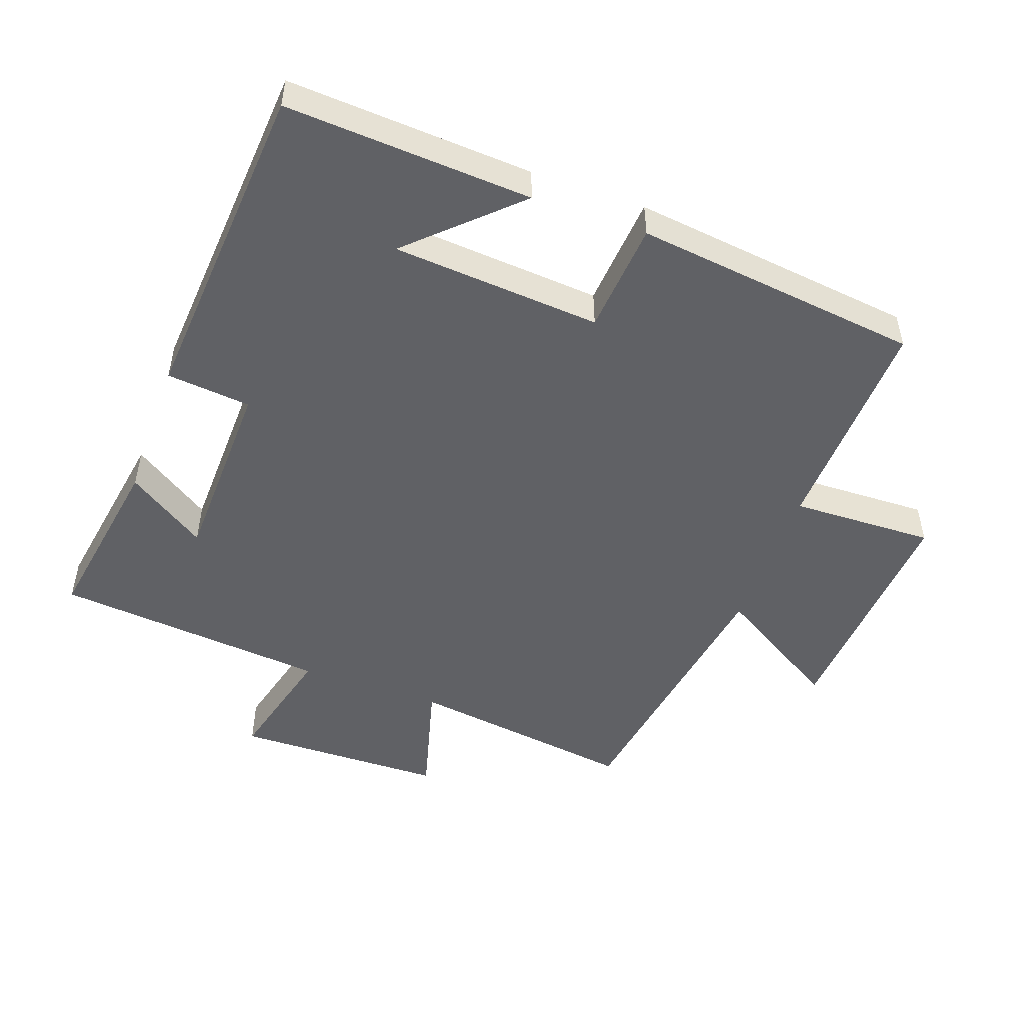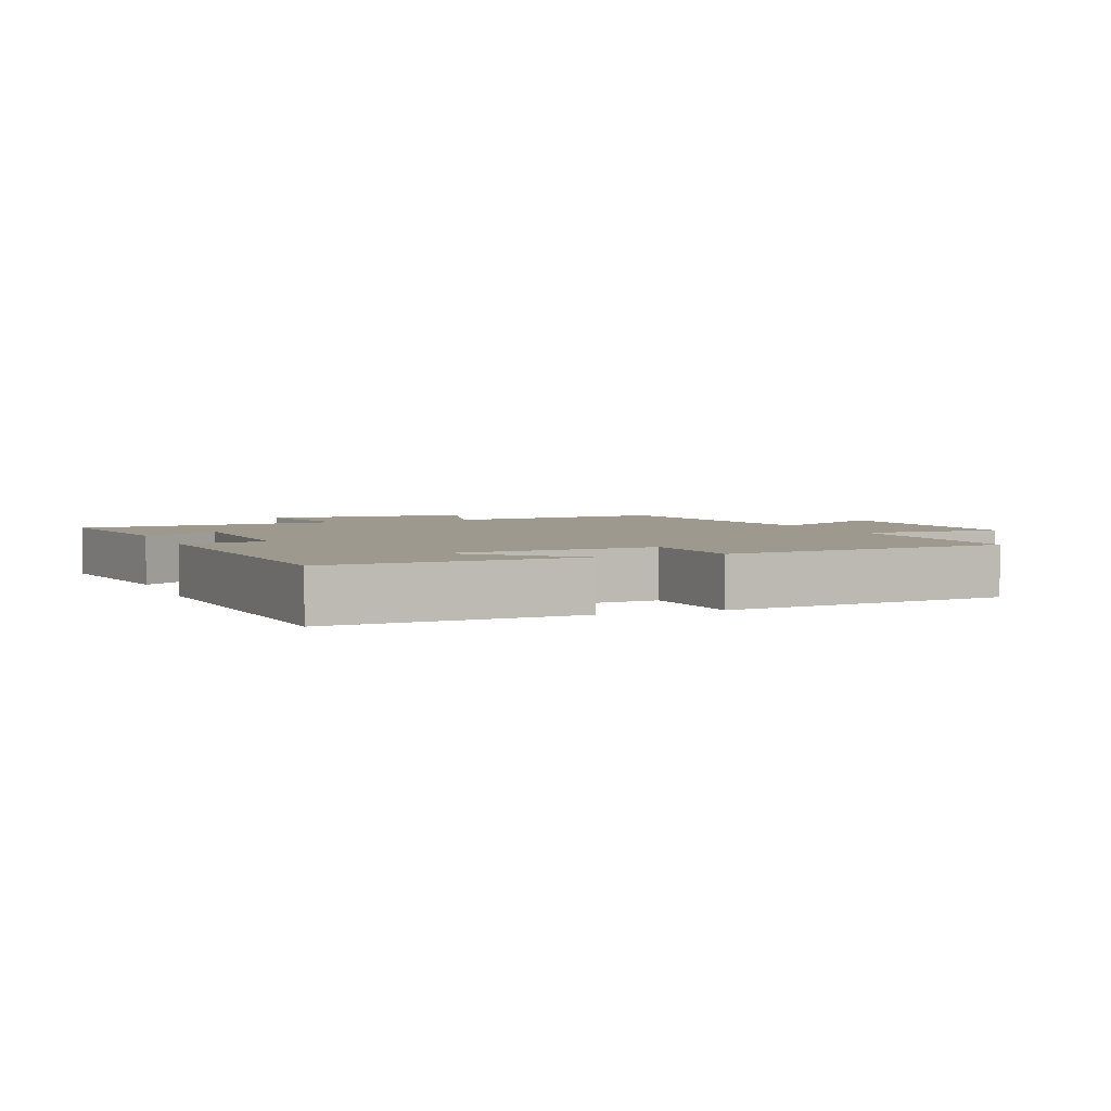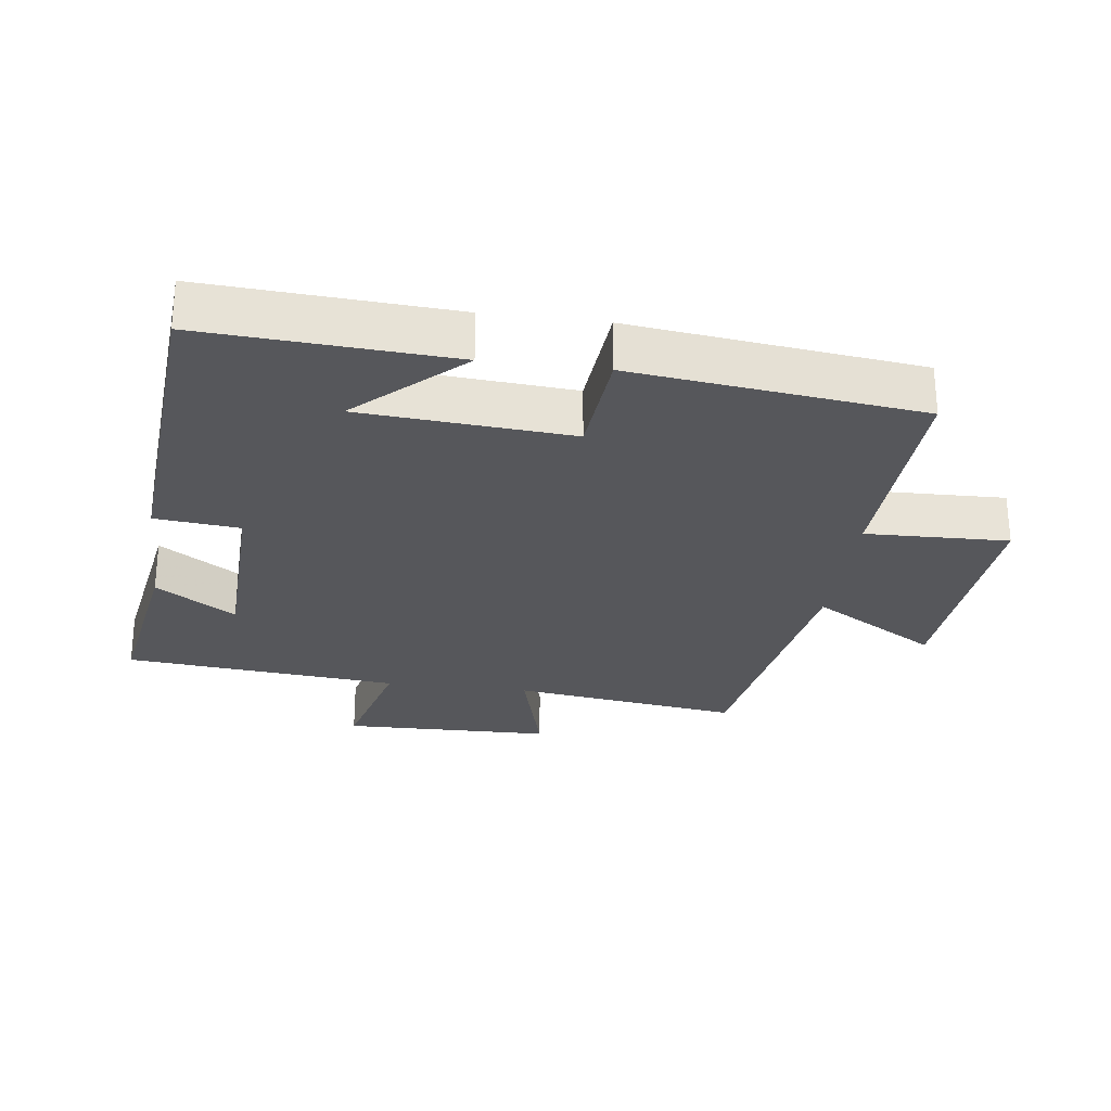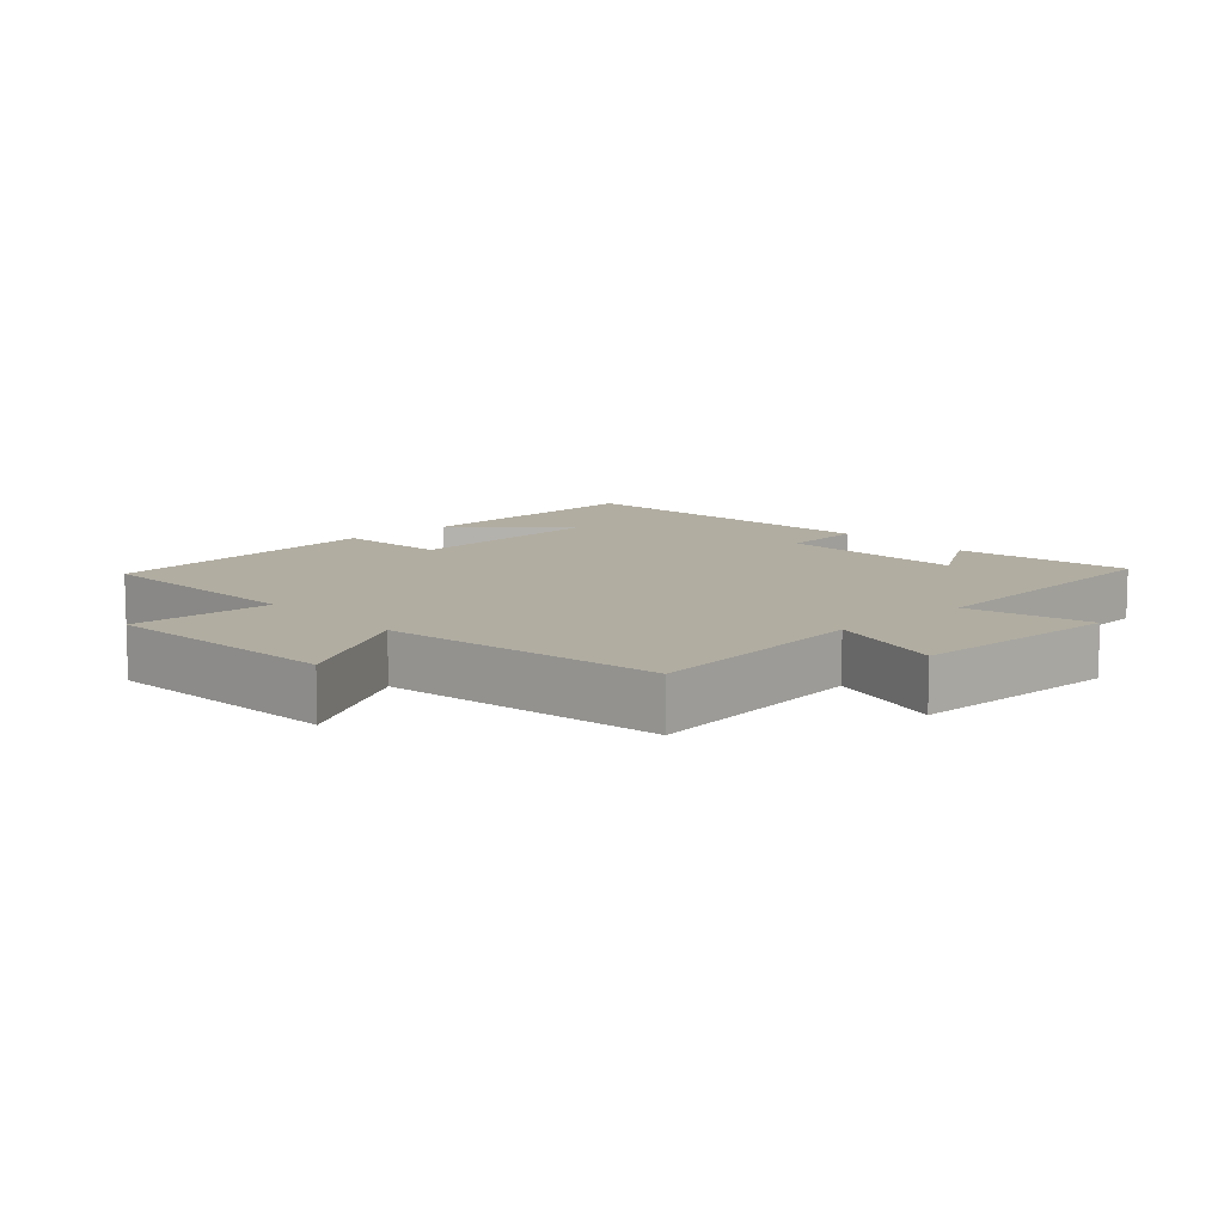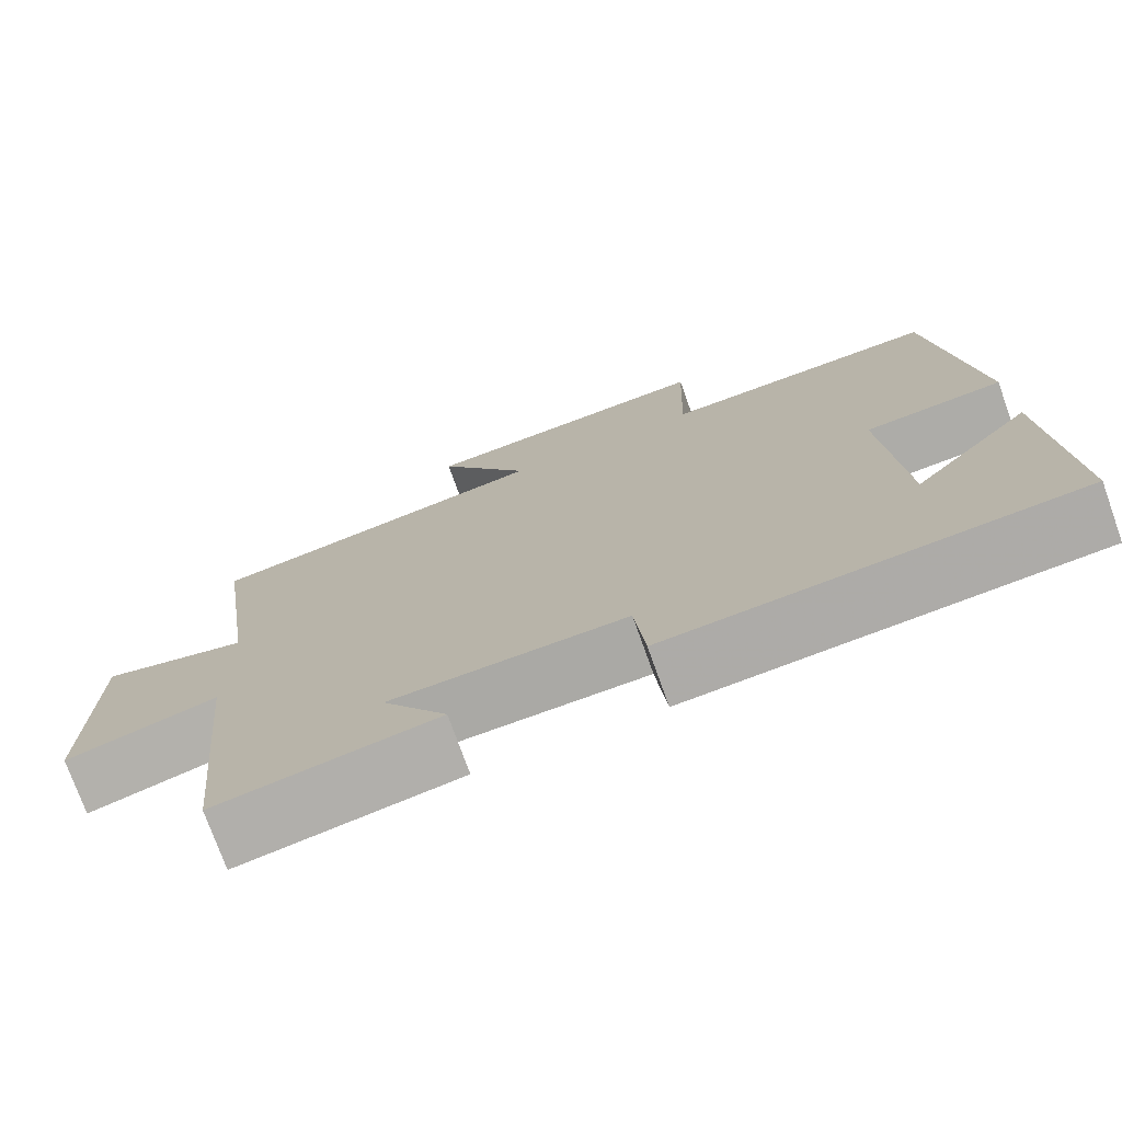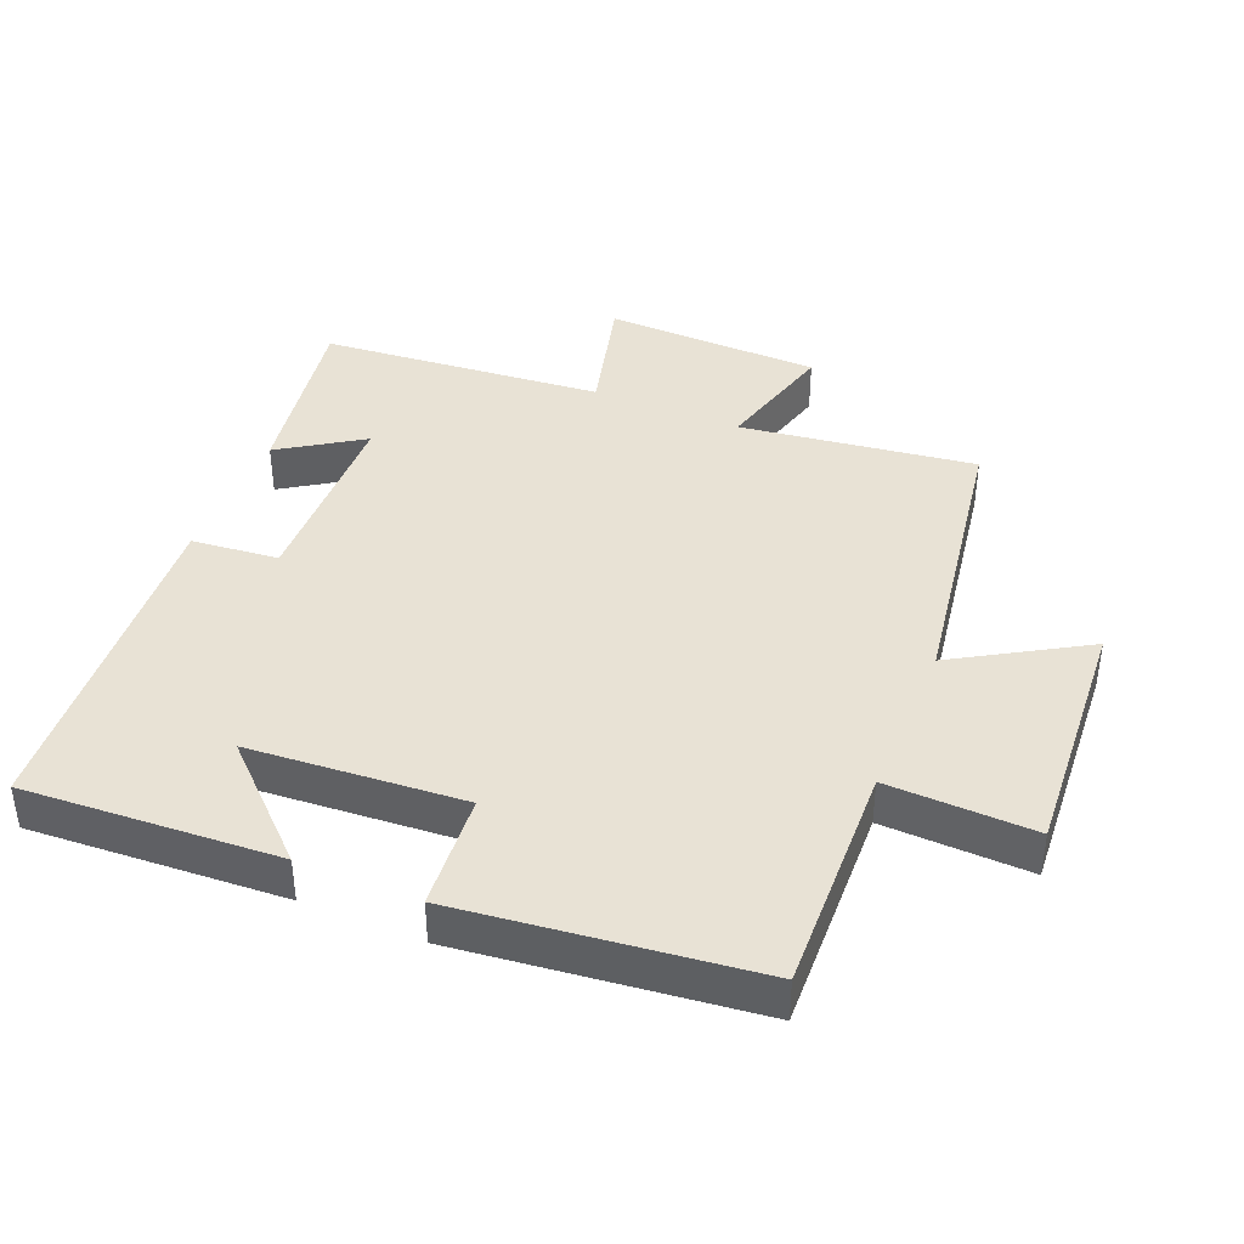
<metadata>
{"format":"obj","ext":"obj","renderer":"f3d","projection":"perspective","resolution":1024,"background":"white","views":[{"elev":-49.9,"azim":-109.6,"up":"+Y"},{"elev":3.5,"azim":-111.6,"up":"+Y"},{"elev":-27.1,"azim":-97.5,"up":"+Y"},{"elev":10.3,"azim":47.5,"up":"+Y"},{"elev":-74.7,"azim":-160.4,"up":"+Z"},{"elev":40.8,"azim":-67.3,"up":"+Y"}]}
</metadata>
<code>
v 0.461 0.07 -0.544
v 0.194 0.07 -0.5
v 0.273 0.07 -0.381
v -0.013 0.07 -0.373
v -0.026 0.07 -0.5
v -0.523 0.07 -0.463
v -0.5 0.07 -0.092
v -0.355 0.07 -0.246
v -0.331 0.07 0.068
v -0.5 0.07 0.082
v -0.448 0.07 0.513
v -0.111 0.07 0.5
v -0.117 0.07 0.715
v 0.243 0.07 0.689
v 0.129 0.07 0.5
v 0.548 0.07 0.432
v 0.5 0.07 0.089
v 0.679 0.07 0.137
v 0.685 0.07 -0.179
v 0.5 0.07 -0.131
v 0.461 0 -0.544
v 0.194 0 -0.5
v 0.273 0 -0.381
v -0.013 0 -0.373
v -0.026 0 -0.5
v -0.523 0 -0.463
v -0.5 0 -0.092
v -0.355 0 -0.246
v -0.331 0 0.068
v -0.5 0 0.082
v -0.448 0 0.513
v -0.111 0 0.5
v -0.117 0 0.715
v 0.243 0 0.689
v 0.129 0 0.5
v 0.548 0 0.432
v 0.5 0 0.089
v 0.679 0 0.137
v 0.685 0 -0.179
v 0.5 0 -0.131
f 17 18 19 20
f 17 20 1
f 15 16 17
f 15 17 1
f 12 13 14 15
f 12 15 1
f 9 10 11 12
f 8 9 12
f 6 7 8
f 4 5 6 8
f 3 4 8 12
f 1 2 3
f 1 3 12
f 40 39 38 37
f 21 40 37
f 37 36 35
f 21 37 35
f 35 34 33 32
f 21 35 32
f 32 31 30 29
f 32 29 28
f 28 27 26
f 28 26 25 24
f 32 28 24 23
f 23 22 21
f 32 23 21
f 1 21 22 2
f 2 22 23 3
f 3 23 24 4
f 4 24 25 5
f 5 25 26 6
f 6 26 27 7
f 7 27 28 8
f 8 28 29 9
f 9 29 30 10
f 10 30 31 11
f 11 31 32 12
f 12 32 33 13
f 13 33 34 14
f 14 34 35 15
f 15 35 36 16
f 16 36 37 17
f 17 37 38 18
f 18 38 39 19
f 19 39 40 20
f 20 40 21 1

</code>
